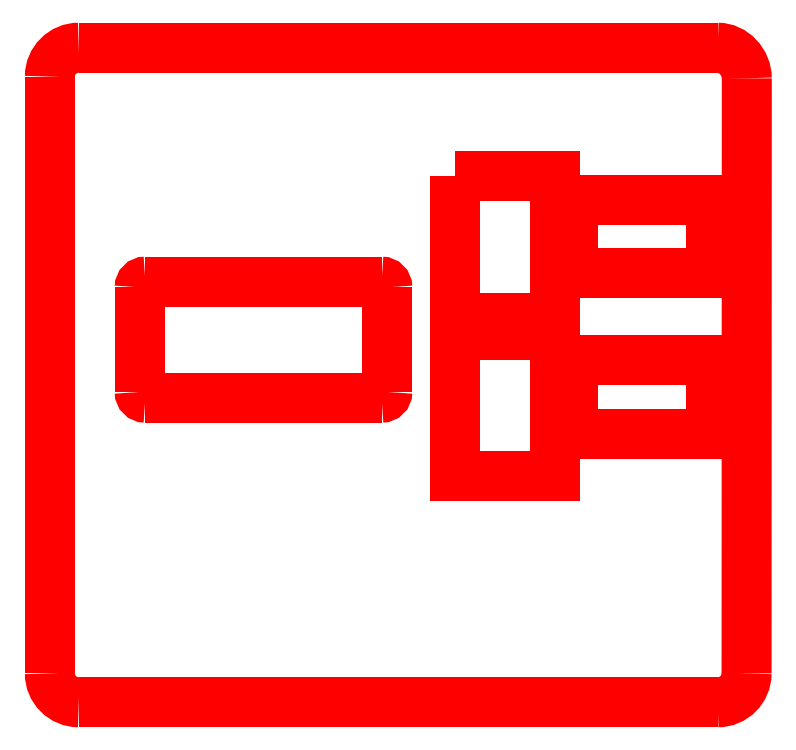
<metadata>
{"format":"dxf","ext":"dxf","renderer":"ezdxf+matplotlib","layout":"modelspace","background":"white","min_lineweight":24,"dpi":150}
</metadata>
<code>
0
SECTION
2
ENTITIES
0
SPLINE
8
decoupe
70
8
71
3
72
8
73
4
74
0
40
0
40
0
40
0
40
0
40
1
40
1
40
1
40
1
10
6.286
20
87.84
30
0
10
4.47
20
87.84
30
0
10
3.007
20
86.37
30
0
10
3.007
20
84.56
30
0
0
SPLINE
8
decoupe
70
8
71
3
72
8
73
4
74
0
40
0
40
0
40
0
40
0
40
1
40
1
40
1
40
1
10
3.007
20
16.98
30
0
10
3.007
20
15.17
30
0
10
4.47
20
13.7
30
0
10
6.286
20
13.7
30
0
0
LWPOLYLINE
8
decoupe
90
2
70
0
10
3.007
20
84.56
30
0
10
3.007
20
16.98
30
0
0
SPLINE
8
decoupe
70
8
71
3
72
8
73
4
74
0
40
0
40
0
40
0
40
0
40
1
40
1
40
1
40
1
10
78.64
20
13.7
30
0
10
80.45
20
13.7
30
0
10
81.92
20
15.17
30
0
10
81.92
20
16.98
30
0
0
LWPOLYLINE
8
decoupe
90
2
70
0
10
6.286
20
13.7
30
0
10
78.64
20
13.7
30
0
0
SPLINE
8
decoupe
70
8
71
3
72
8
73
4
74
0
40
0
40
0
40
0
40
0
40
1
40
1
40
1
40
1
10
81.94
20
84.37
30
0
10
81.94
20
86.18
30
0
10
80.45
20
87.84
30
0
10
78.64
20
87.84
30
0
0
LWPOLYLINE
8
decoupe
90
2
70
0
10
81.92
20
16.98
30
0
10
81.94
20
84.37
30
0
0
LWPOLYLINE
8
decoupe
90
2
70
0
10
78.64
20
87.84
30
0
10
6.286
20
87.84
30
0
0
LWPOLYLINE
8
decoupe
90
4
70
1
10
48.95
20
73.28
30
0
10
60.24
20
73.28
30
0
10
60.24
20
57.24
30
0
10
48.95
20
57.24
30
0
0
LWPOLYLINE
8
decoupe
90
4
70
1
10
62.21
20
70.62
30
0
10
77.89
20
70.62
30
0
10
77.89
20
62.28
30
0
10
62.21
20
62.28
30
0
0
LWPOLYLINE
8
decoupe
90
4
70
1
10
48.95
20
55.34
30
0
10
60.24
20
55.34
30
0
10
60.24
20
39.3
30
0
10
48.95
20
39.3
30
0
0
LWPOLYLINE
8
decoupe
90
4
70
1
10
62.21
20
52.45
30
0
10
77.89
20
52.45
30
0
10
77.89
20
44.11
30
0
10
62.21
20
44.11
30
0
0
SPLINE
8
decoupe
70
8
71
3
72
8
73
4
74
0
40
0
40
0
40
0
40
0
40
1
40
1
40
1
40
1
10
40.58
20
61.34
30
0
10
40.94
20
61.34
30
0
10
41.22
20
61.05
30
0
10
41.22
20
60.7
30
0
0
LWPOLYLINE
8
decoupe
90
2
70
0
10
13.83
20
61.34
30
0
10
40.58
20
61.34
30
0
0
SPLINE
8
decoupe
70
8
71
3
72
8
73
4
74
0
40
0
40
0
40
0
40
0
40
1
40
1
40
1
40
1
10
41.22
20
48.85
30
0
10
41.22
20
48.49
30
0
10
40.94
20
48.21
30
0
10
40.58
20
48.21
30
0
0
LWPOLYLINE
8
decoupe
90
2
70
0
10
41.22
20
60.7
30
0
10
41.22
20
48.85
30
0
0
SPLINE
8
decoupe
70
8
71
3
72
8
73
4
74
0
40
0
40
0
40
0
40
0
40
1
40
1
40
1
40
1
10
13.83
20
48.21
30
0
10
13.47
20
48.21
30
0
10
13.18
20
48.49
30
0
10
13.18
20
48.85
30
0
0
LWPOLYLINE
8
decoupe
90
2
70
0
10
40.58
20
48.21
30
0
10
13.83
20
48.21
30
0
0
SPLINE
8
decoupe
70
8
71
3
72
8
73
4
74
0
40
0
40
0
40
0
40
0
40
1
40
1
40
1
40
1
10
13.18
20
60.7
30
0
10
13.18
20
61.05
30
0
10
13.47
20
61.34
30
0
10
13.83
20
61.34
30
0
0
LWPOLYLINE
8
decoupe
90
2
70
0
10
13.18
20
48.85
30
0
10
13.18
20
60.7
30
0
0
LWPOLYLINE
8
decoupe
90
1
70
1
10
13.83
20
61.34
30
0
0
ENDSEC
0
EOF

</code>
